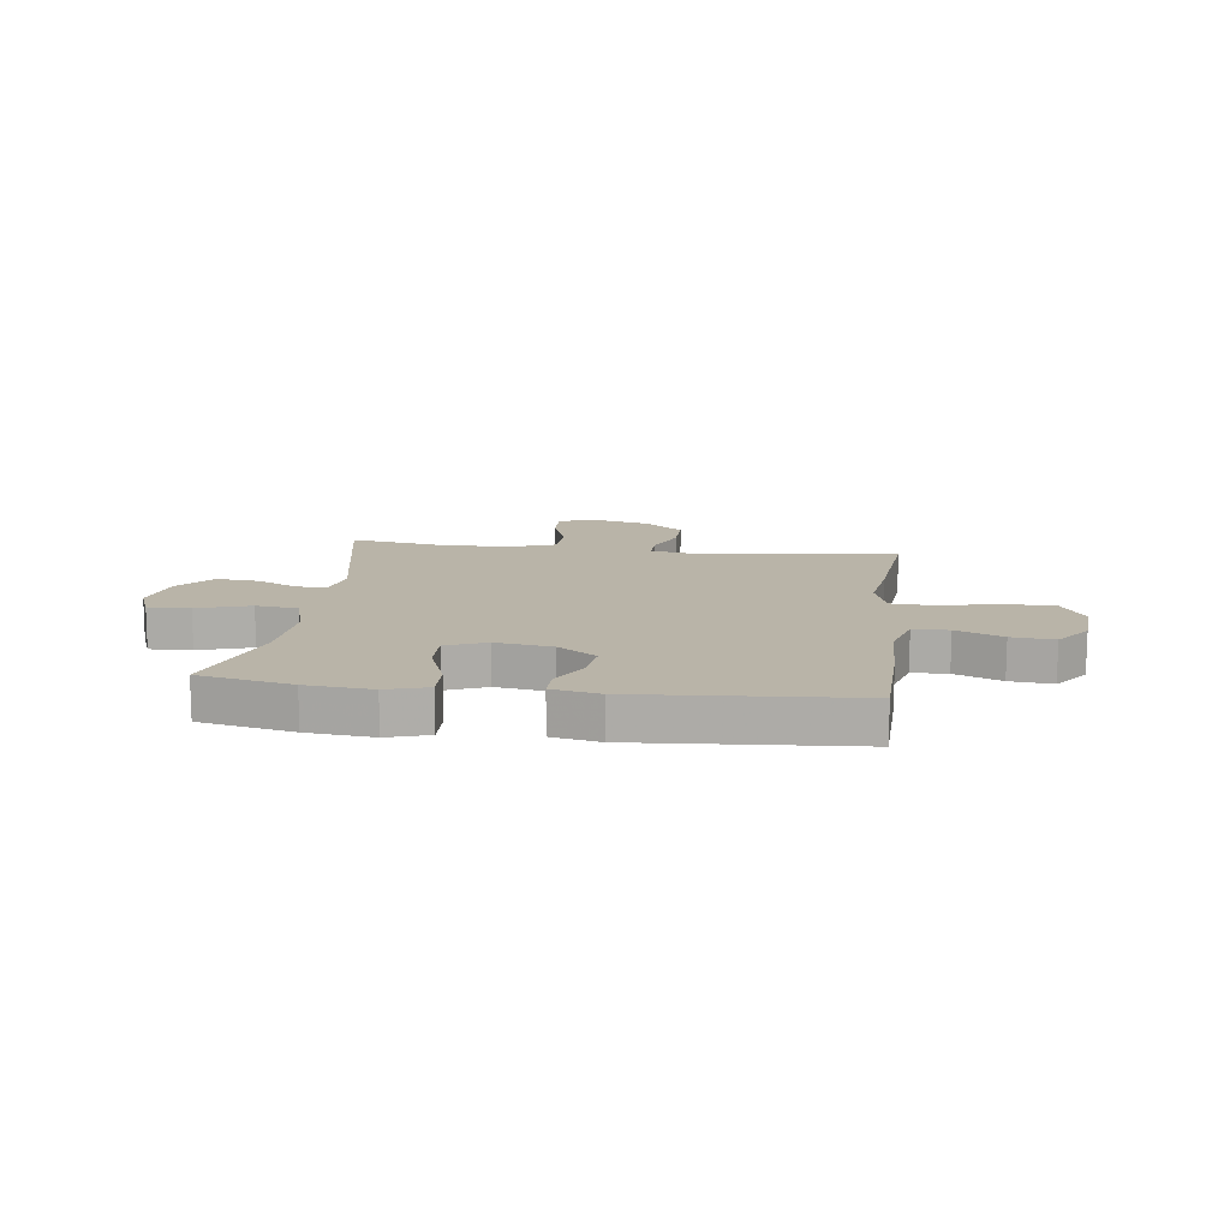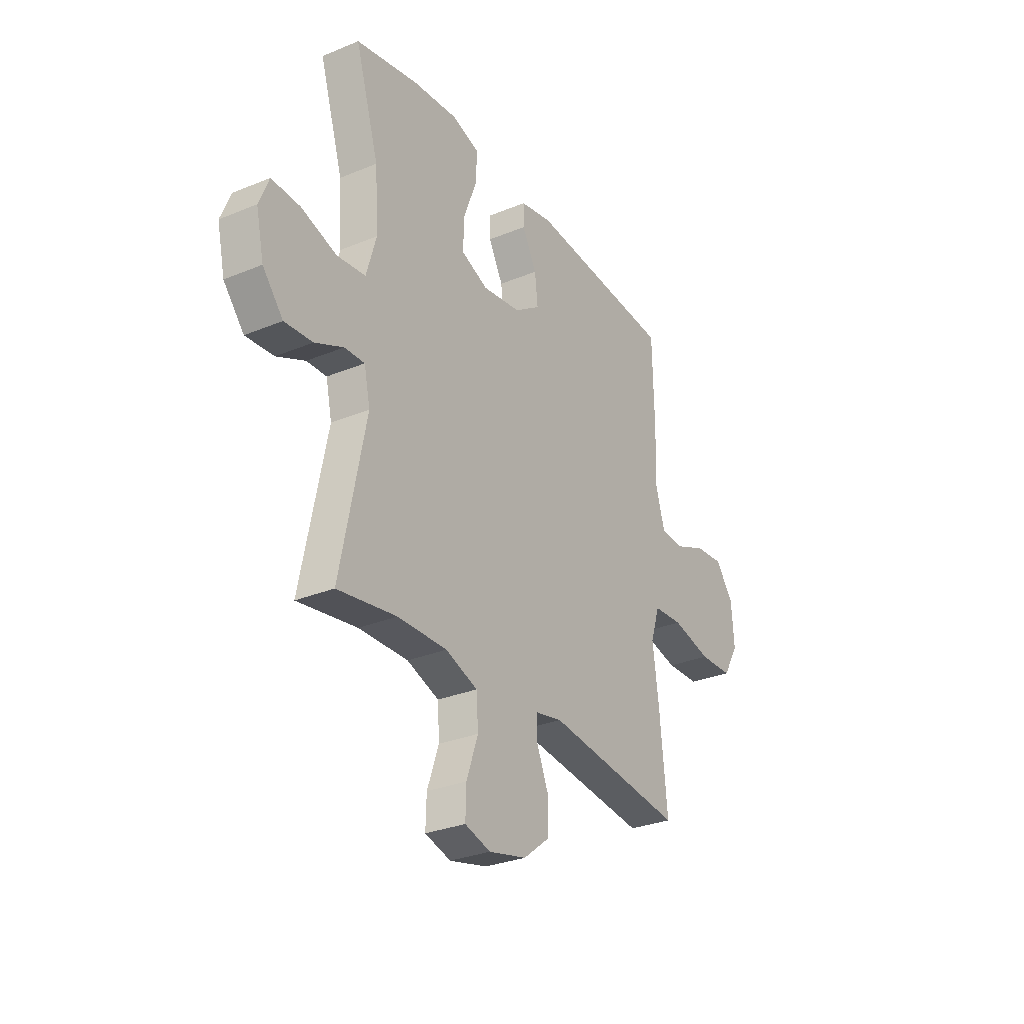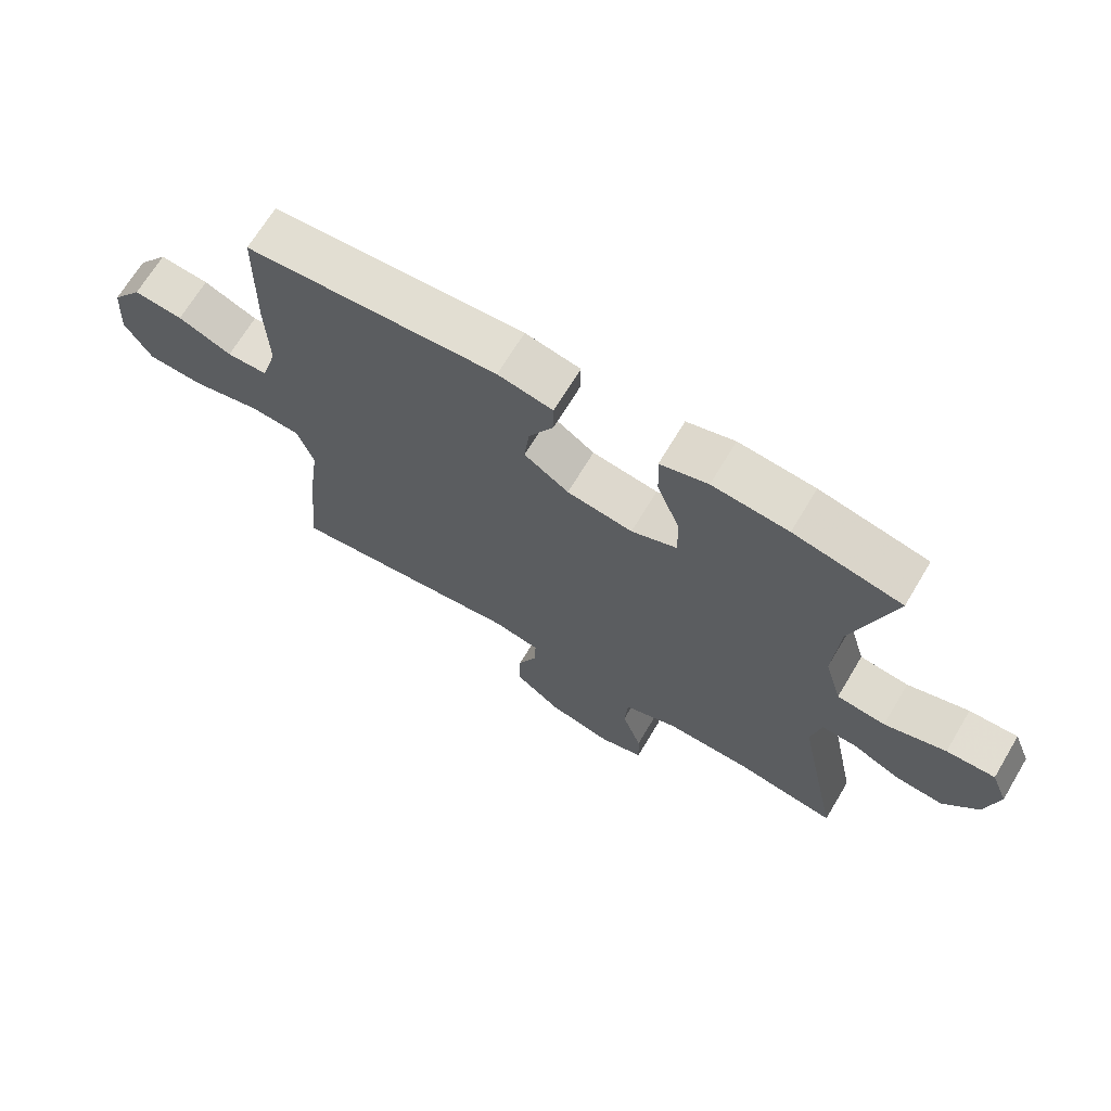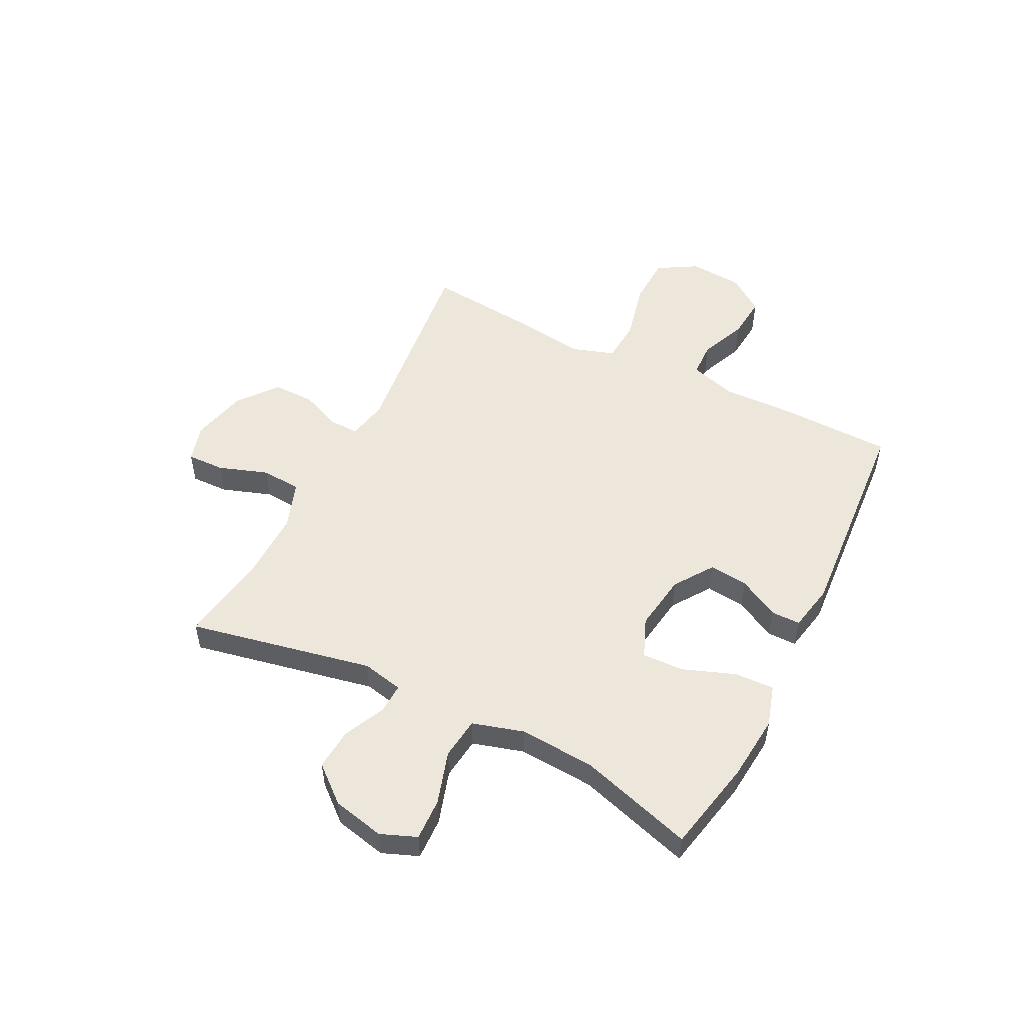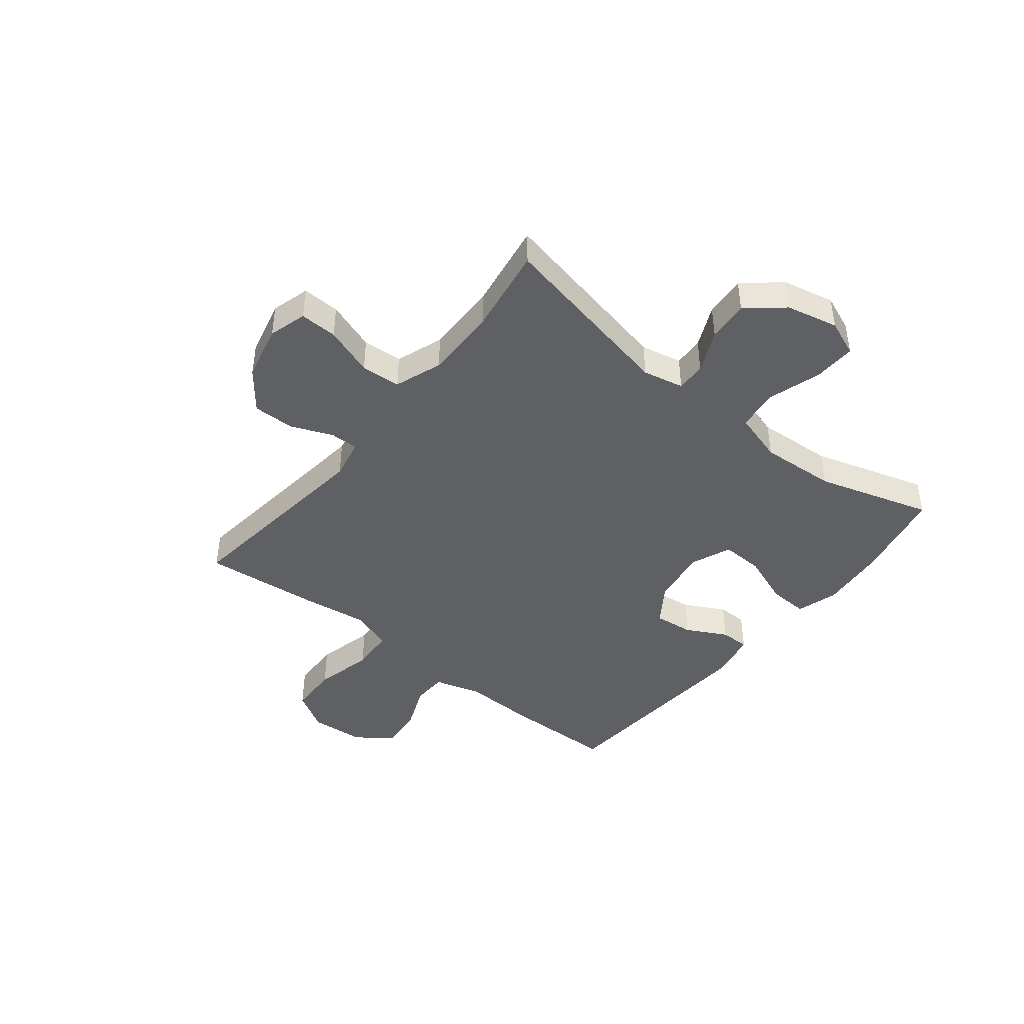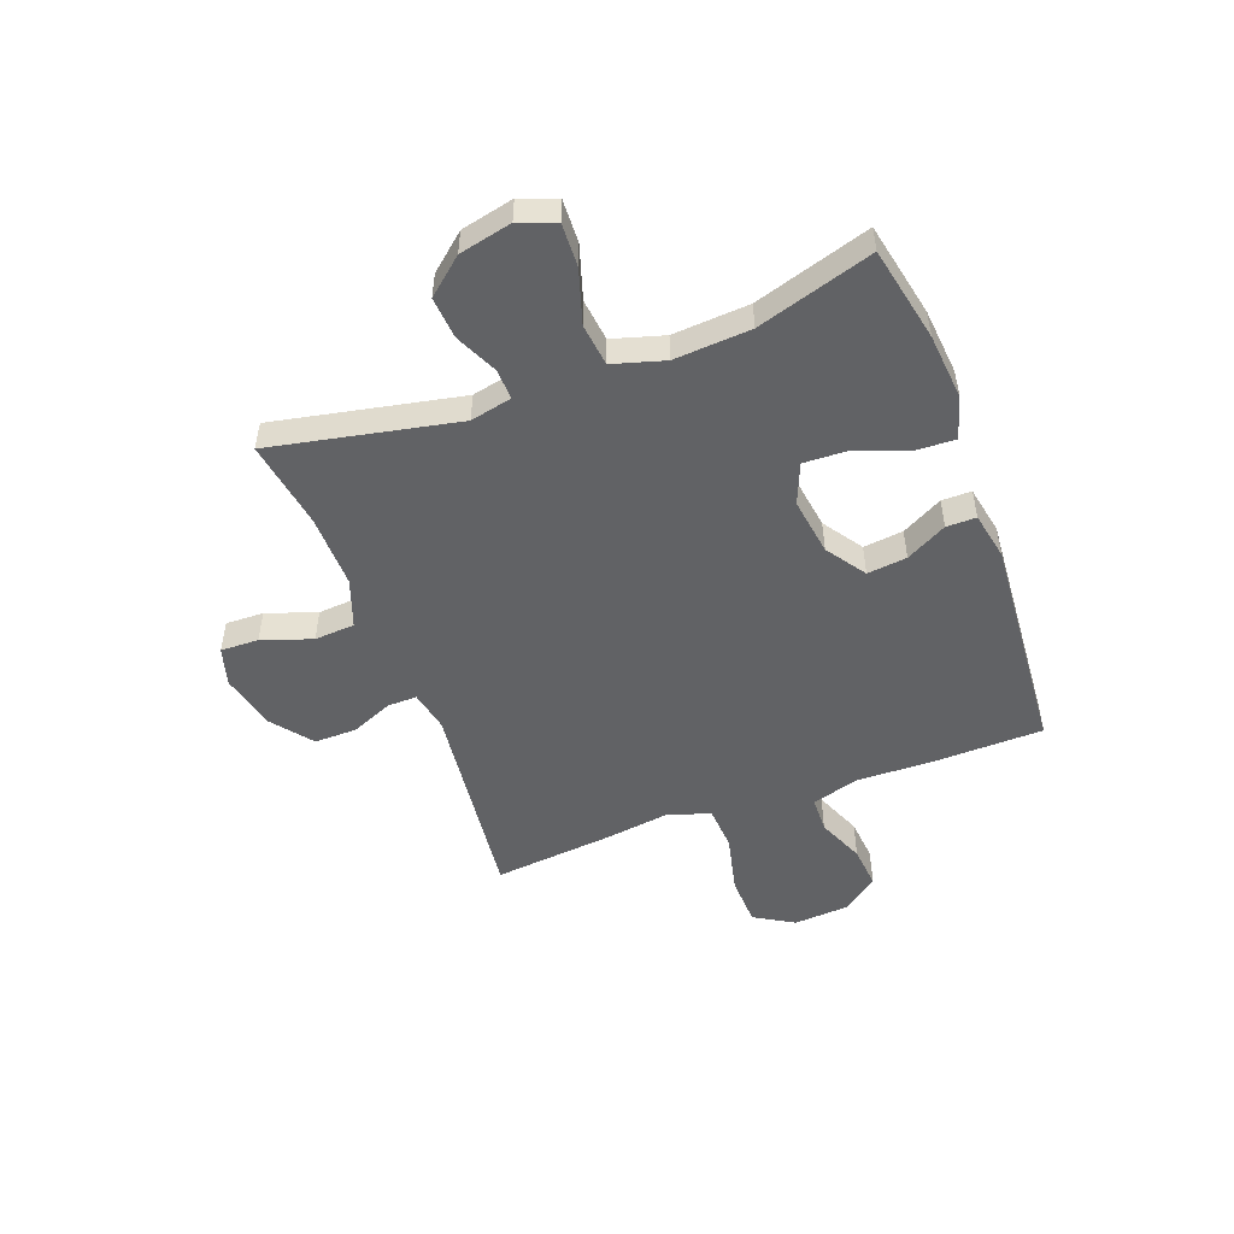
<metadata>
{"format":"obj","ext":"obj","renderer":"f3d","projection":"perspective","resolution":1024,"background":"white","views":[{"elev":13.1,"azim":7.4,"up":"+Y"},{"elev":-29.7,"azim":-58.8,"up":"+Z"},{"elev":68.5,"azim":-149.1,"up":"+Z"},{"elev":51.9,"azim":-63.2,"up":"+Y"},{"elev":-43.7,"azim":-128.7,"up":"+Y"},{"elev":-50.6,"azim":-69.5,"up":"+Y"}]}
</metadata>
<code>
v 0.5 0.07 -0.5
v 0.129 0.07 -0.456
v 0.056 0.07 -0.471
v 0.057 0.07 -0.523
v 0.088 0.07 -0.597
v 0.089 0.07 -0.673
v 0.018 0.07 -0.729
v -0.083 0.07 -0.753
v -0.152 0.07 -0.733
v -0.15 0.07 -0.665
v -0.119 0.07 -0.576
v -0.124 0.07 -0.504
v -0.21 0.07 -0.473
v -0.342 0.07 -0.475
v -0.5 0.07 -0.5
v -0.432 0.07 -0.167
v -0.448 0.07 -0.093
v -0.502 0.07 -0.095
v -0.578 0.07 -0.13
v -0.653 0.07 -0.136
v -0.708 0.07 -0.071
v -0.729 0.07 0.023
v -0.703 0.07 0.088
v -0.627 0.07 0.085
v -0.531 0.07 0.055
v -0.455 0.07 0.064
v -0.428 0.07 0.156
v -0.437 0.07 0.293
v -0.5 0.07 0.5
v -0.331 0.07 0.535
v -0.212 0.07 0.546
v -0.137 0.07 0.523
v -0.14 0.07 0.451
v -0.175 0.07 0.358
v -0.178 0.07 0.282
v -0.106 0.07 0.252
v -0.003 0.07 0.267
v 0.067 0.07 0.315
v 0.059 0.07 0.386
v 0.02 0.07 0.459
v 0.02 0.07 0.512
v 0.106 0.07 0.529
v 0.5 0.07 0.5
v 0.504 0.07 0.299
v 0.5 0.07 0.168
v 0.525 0.07 0.083
v 0.589 0.07 0.081
v 0.673 0.07 0.116
v 0.75 0.07 0.123
v 0.798 0.07 0.058
v 0.805 0.07 -0.04
v 0.763 0.07 -0.111
v 0.673 0.07 -0.114
v 0.567 0.07 -0.089
v 0.488 0.07 -0.094
v 0.463 0.07 -0.17
v 0.479 0.07 -0.287
v 0.5 0 -0.5
v 0.129 0 -0.456
v 0.056 0 -0.471
v 0.057 0 -0.523
v 0.088 0 -0.597
v 0.089 0 -0.673
v 0.018 0 -0.729
v -0.083 0 -0.753
v -0.152 0 -0.733
v -0.15 0 -0.665
v -0.119 0 -0.576
v -0.124 0 -0.504
v -0.21 0 -0.473
v -0.342 0 -0.475
v -0.5 0 -0.5
v -0.432 0 -0.167
v -0.448 0 -0.093
v -0.502 0 -0.095
v -0.578 0 -0.13
v -0.653 0 -0.136
v -0.708 0 -0.071
v -0.729 0 0.023
v -0.703 0 0.088
v -0.627 0 0.085
v -0.531 0 0.055
v -0.455 0 0.064
v -0.428 0 0.156
v -0.437 0 0.293
v -0.5 0 0.5
v -0.331 0 0.535
v -0.212 0 0.546
v -0.137 0 0.523
v -0.14 0 0.451
v -0.175 0 0.358
v -0.178 0 0.282
v -0.106 0 0.252
v -0.003 0 0.267
v 0.067 0 0.315
v 0.059 0 0.386
v 0.02 0 0.459
v 0.02 0 0.512
v 0.106 0 0.529
v 0.5 0 0.5
v 0.504 0 0.299
v 0.5 0 0.168
v 0.525 0 0.083
v 0.589 0 0.081
v 0.673 0 0.116
v 0.75 0 0.123
v 0.798 0 0.058
v 0.805 0 -0.04
v 0.763 0 -0.111
v 0.673 0 -0.114
v 0.567 0 -0.089
v 0.488 0 -0.094
v 0.463 0 -0.17
v 0.479 0 -0.287
f 56 57 1 2
f 55 56 2 3
f 52 53 54
f 51 52 54
f 50 51 54
f 49 50 54
f 48 49 54
f 47 48 54
f 46 47 54 55
f 45 46 55 3
f 43 44 45
f 42 43 45
f 41 42 45
f 40 41 45
f 39 40 45
f 38 39 45
f 37 38 45 3
f 32 33 34
f 31 32 34
f 30 31 34
f 29 30 34
f 28 29 34
f 27 28 34 35
f 26 27 35 36
f 23 24 25
f 22 23 25
f 21 22 25
f 20 21 25
f 19 20 25
f 18 19 25
f 17 18 25 26
f 37 3 4
f 36 37 4
f 26 36 4
f 17 26 4
f 16 17 4
f 9 10 11
f 8 9 11
f 7 8 11
f 6 7 11
f 5 6 11
f 4 5 11
f 4 11 12
f 16 4 12 13
f 14 15 16
f 13 14 16
f 59 58 114 113
f 60 59 113 112
f 111 110 109
f 111 109 108
f 111 108 107
f 111 107 106
f 111 106 105
f 111 105 104
f 112 111 104 103
f 60 112 103 102
f 102 101 100
f 102 100 99
f 102 99 98
f 102 98 97
f 102 97 96
f 102 96 95
f 60 102 95 94
f 91 90 89
f 91 89 88
f 91 88 87
f 91 87 86
f 91 86 85
f 92 91 85 84
f 93 92 84 83
f 82 81 80
f 82 80 79
f 82 79 78
f 82 78 77
f 82 77 76
f 82 76 75
f 83 82 75 74
f 61 60 94
f 61 94 93
f 61 93 83
f 61 83 74
f 61 74 73
f 68 67 66
f 68 66 65
f 68 65 64
f 68 64 63
f 68 63 62
f 68 62 61
f 69 68 61
f 70 69 61 73
f 73 72 71
f 73 71 70
f 1 58 59 2
f 2 59 60 3
f 3 60 61 4
f 4 61 62 5
f 5 62 63 6
f 6 63 64 7
f 7 64 65 8
f 8 65 66 9
f 9 66 67 10
f 10 67 68 11
f 11 68 69 12
f 12 69 70 13
f 13 70 71 14
f 14 71 72 15
f 15 72 73 16
f 16 73 74 17
f 17 74 75 18
f 18 75 76 19
f 19 76 77 20
f 20 77 78 21
f 21 78 79 22
f 22 79 80 23
f 23 80 81 24
f 24 81 82 25
f 25 82 83 26
f 26 83 84 27
f 27 84 85 28
f 28 85 86 29
f 29 86 87 30
f 30 87 88 31
f 31 88 89 32
f 32 89 90 33
f 33 90 91 34
f 34 91 92 35
f 35 92 93 36
f 36 93 94 37
f 37 94 95 38
f 38 95 96 39
f 39 96 97 40
f 40 97 98 41
f 41 98 99 42
f 42 99 100 43
f 43 100 101 44
f 44 101 102 45
f 45 102 103 46
f 46 103 104 47
f 47 104 105 48
f 48 105 106 49
f 49 106 107 50
f 50 107 108 51
f 51 108 109 52
f 52 109 110 53
f 53 110 111 54
f 54 111 112 55
f 55 112 113 56
f 56 113 114 57
f 57 114 58 1

</code>
